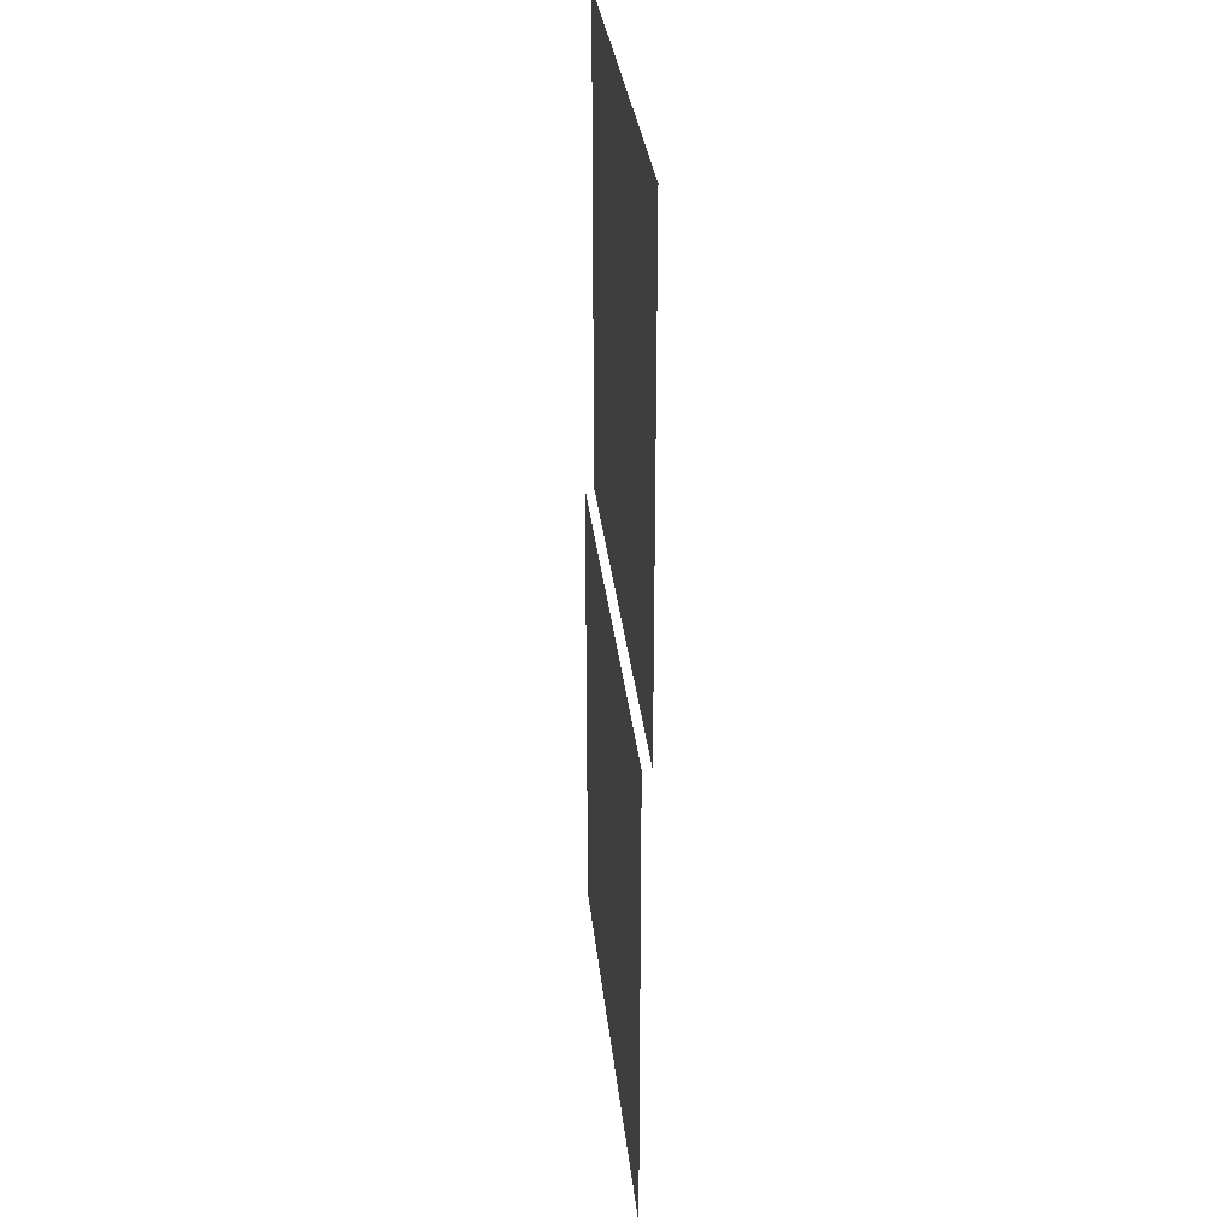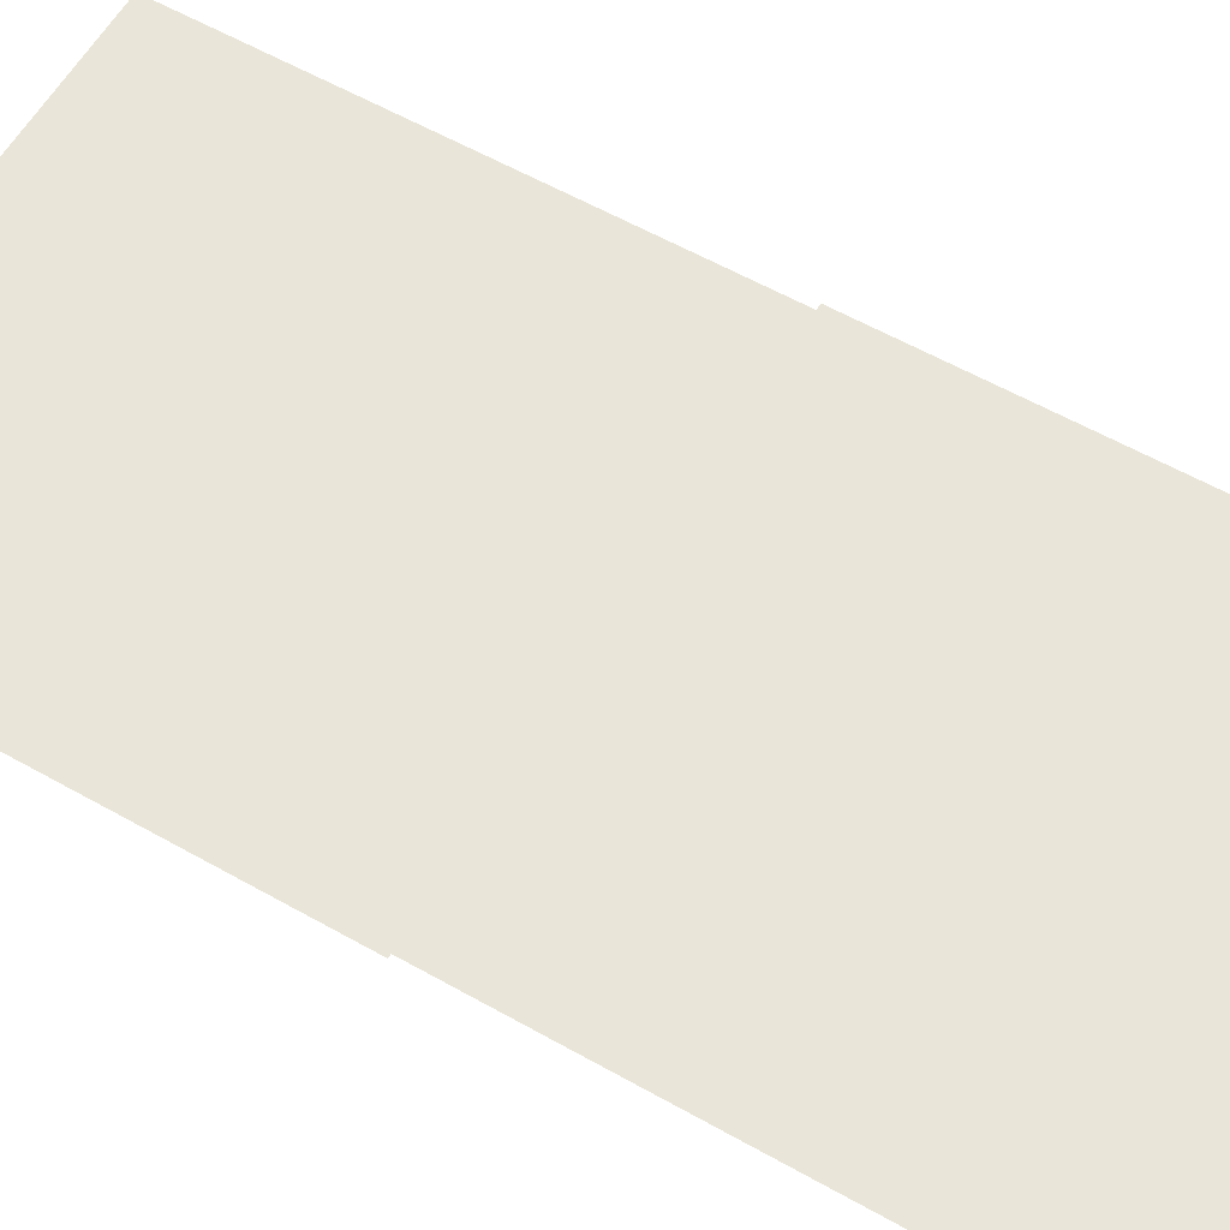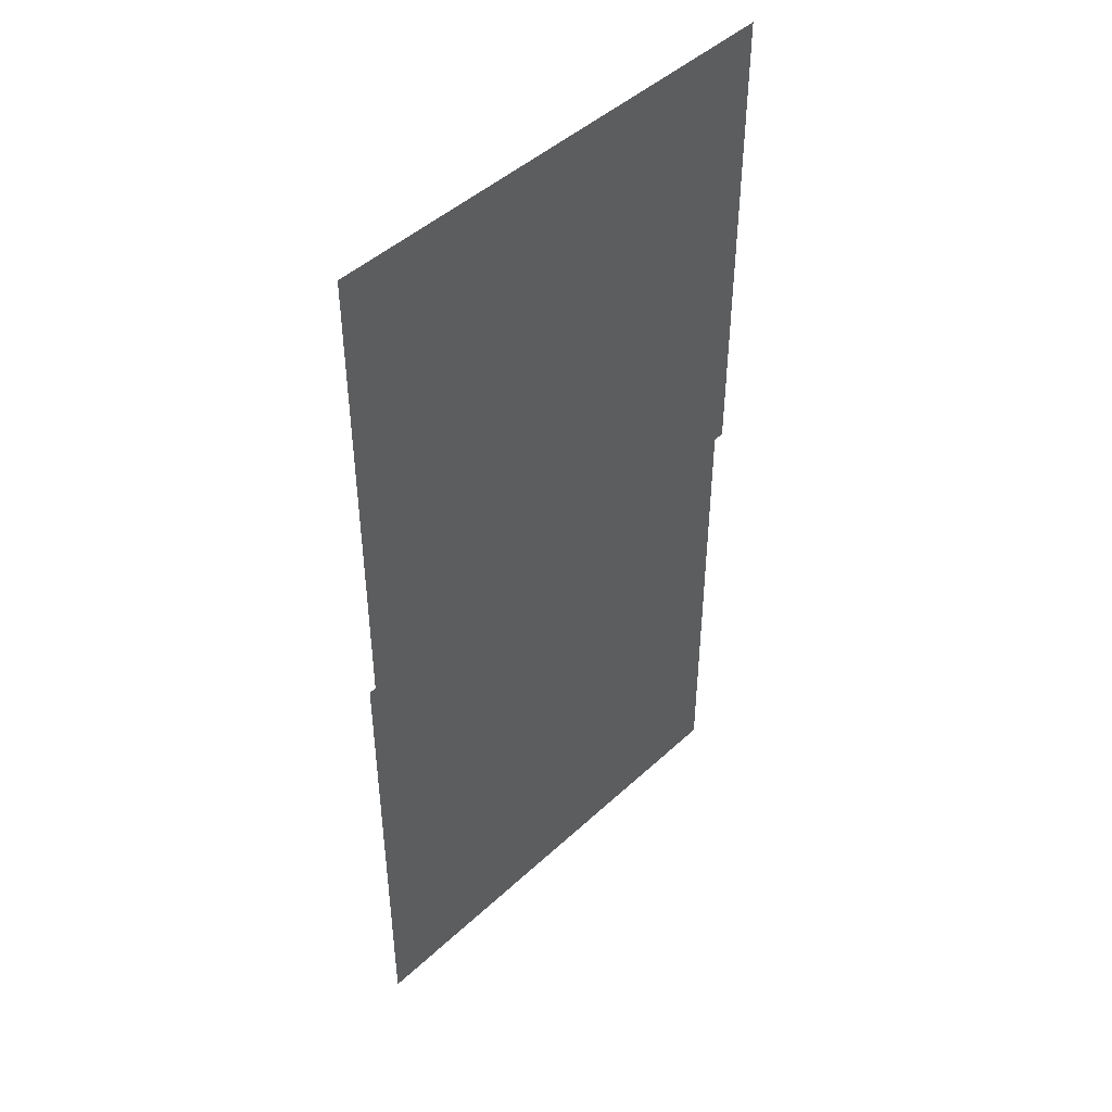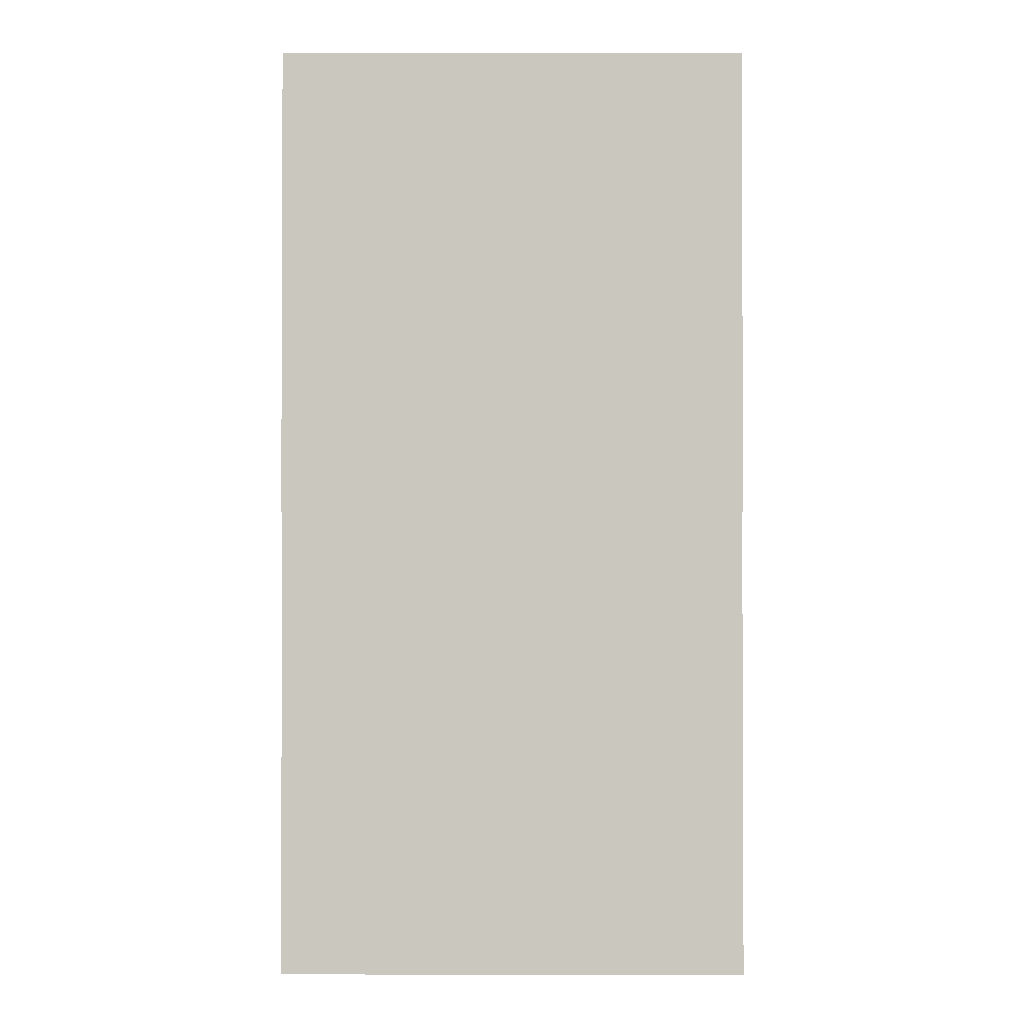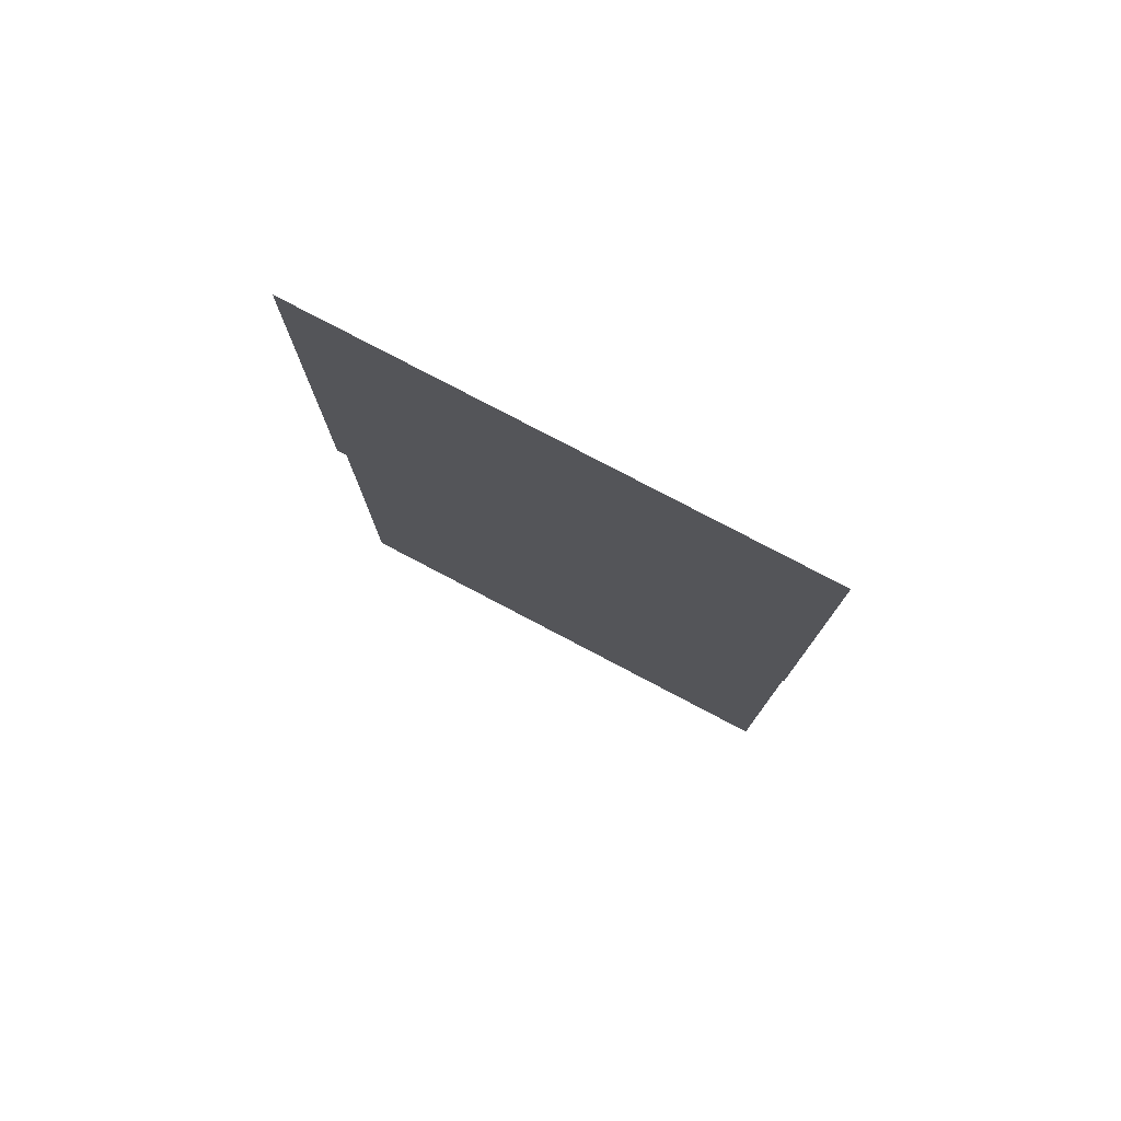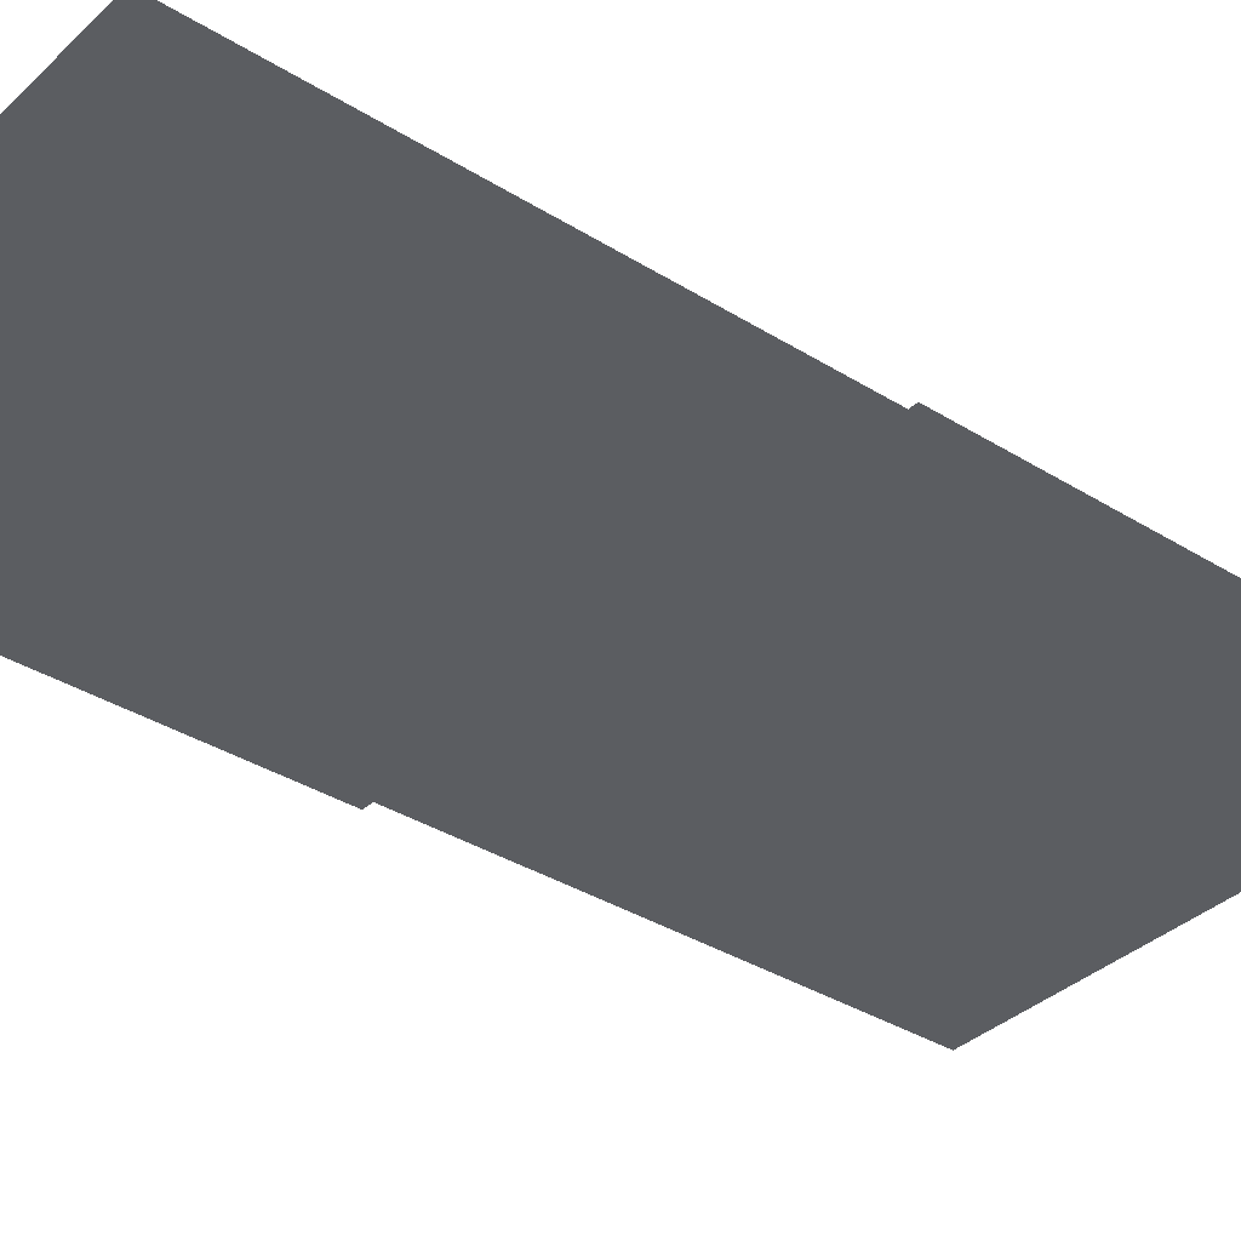
<metadata>
{"format":"obj","ext":"obj","renderer":"f3d","projection":"perspective","resolution":1024,"background":"white","views":[{"elev":30.4,"azim":-95.9,"up":"+Y"},{"elev":59.7,"azim":120.0,"up":"+Z"},{"elev":46.2,"azim":-46.5,"up":"+Y"},{"elev":-1.5,"azim":0.4,"up":"+Y"},{"elev":78.9,"azim":27.7,"up":"+Y"},{"elev":-35.7,"azim":50.6,"up":"+Z"}]}
</metadata>
<code>
v -4.8 -4.8 -0.08671
v -5.12 -4.8 -0.08671
v -5.12 -4.48 -0.08671
v -4.8 -4.48 -0.08671
v -4.8 -5.12 -0.09249
v -5.12 -5.12 -0.09249
v -5.12 -4.8 -0.09249
v -4.8 -4.8 -0.09249
g NewBadManor_mesh_0347
f 1 2 3 4
f 5 6 7 8

</code>
